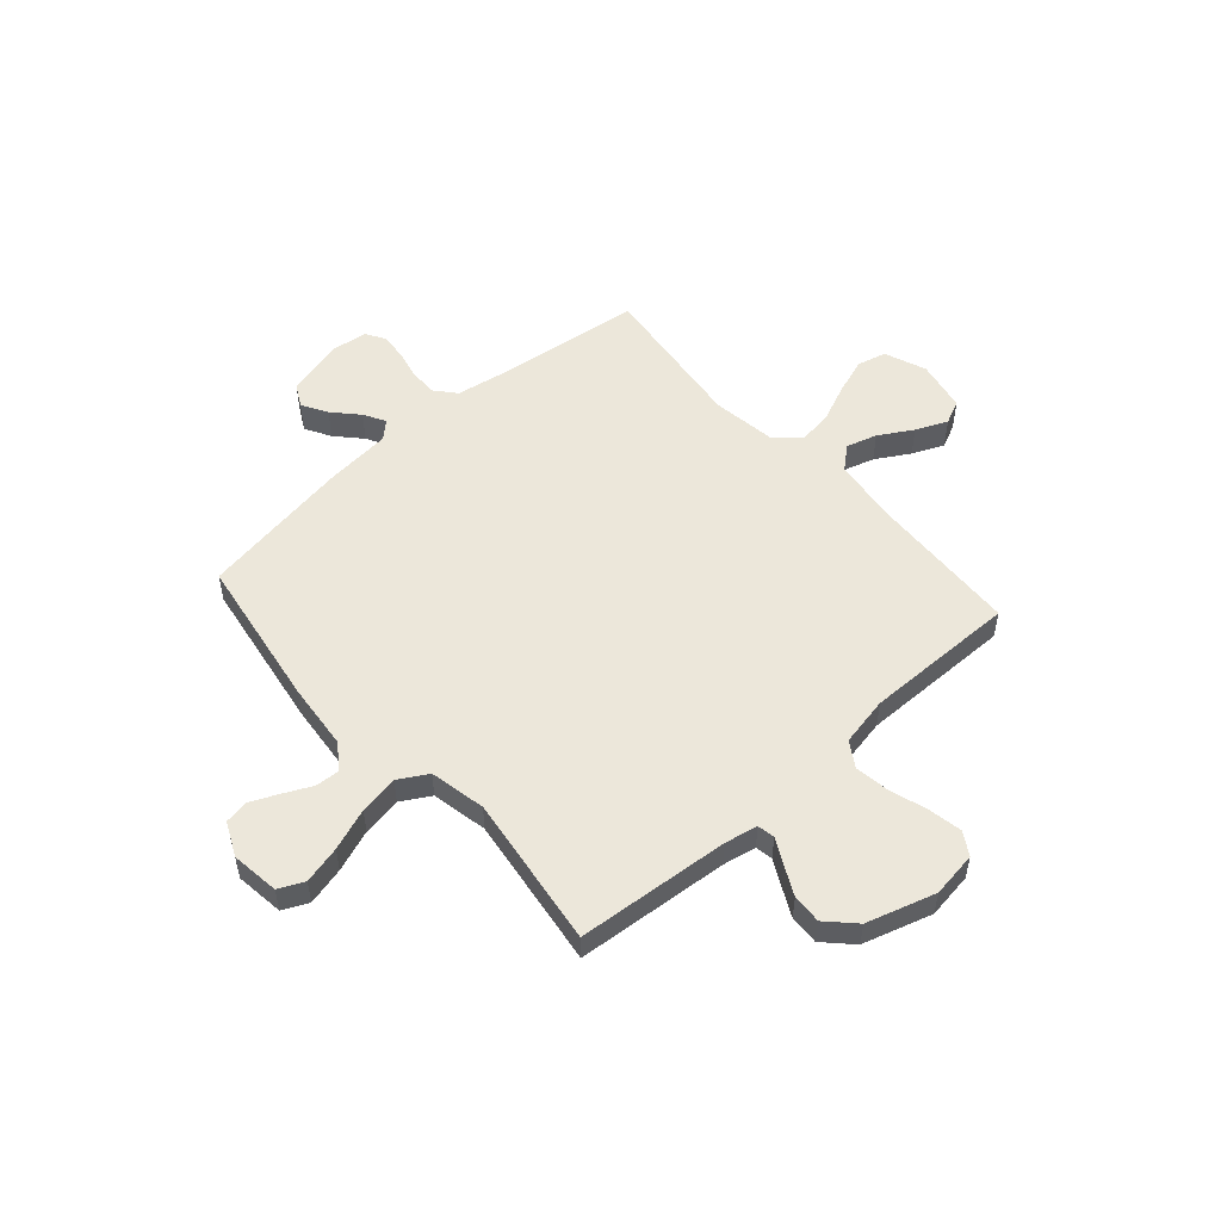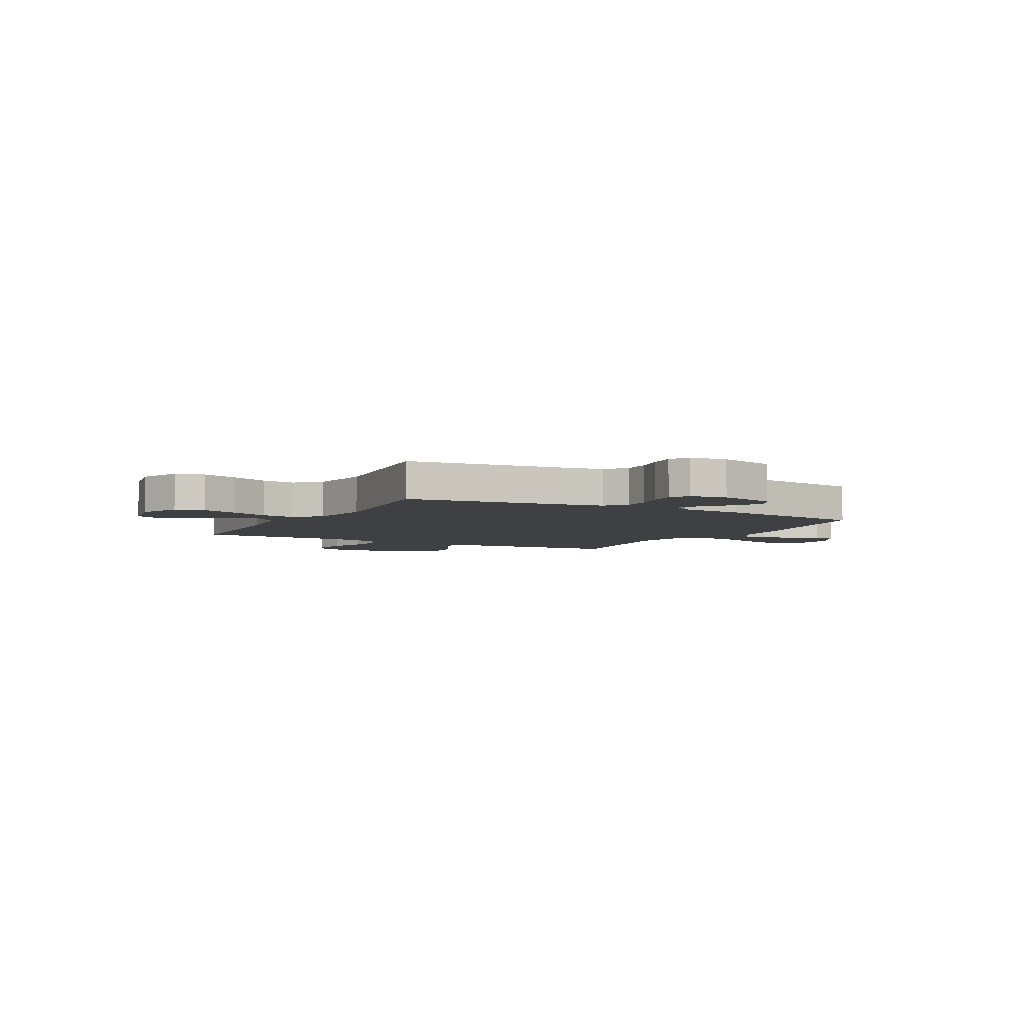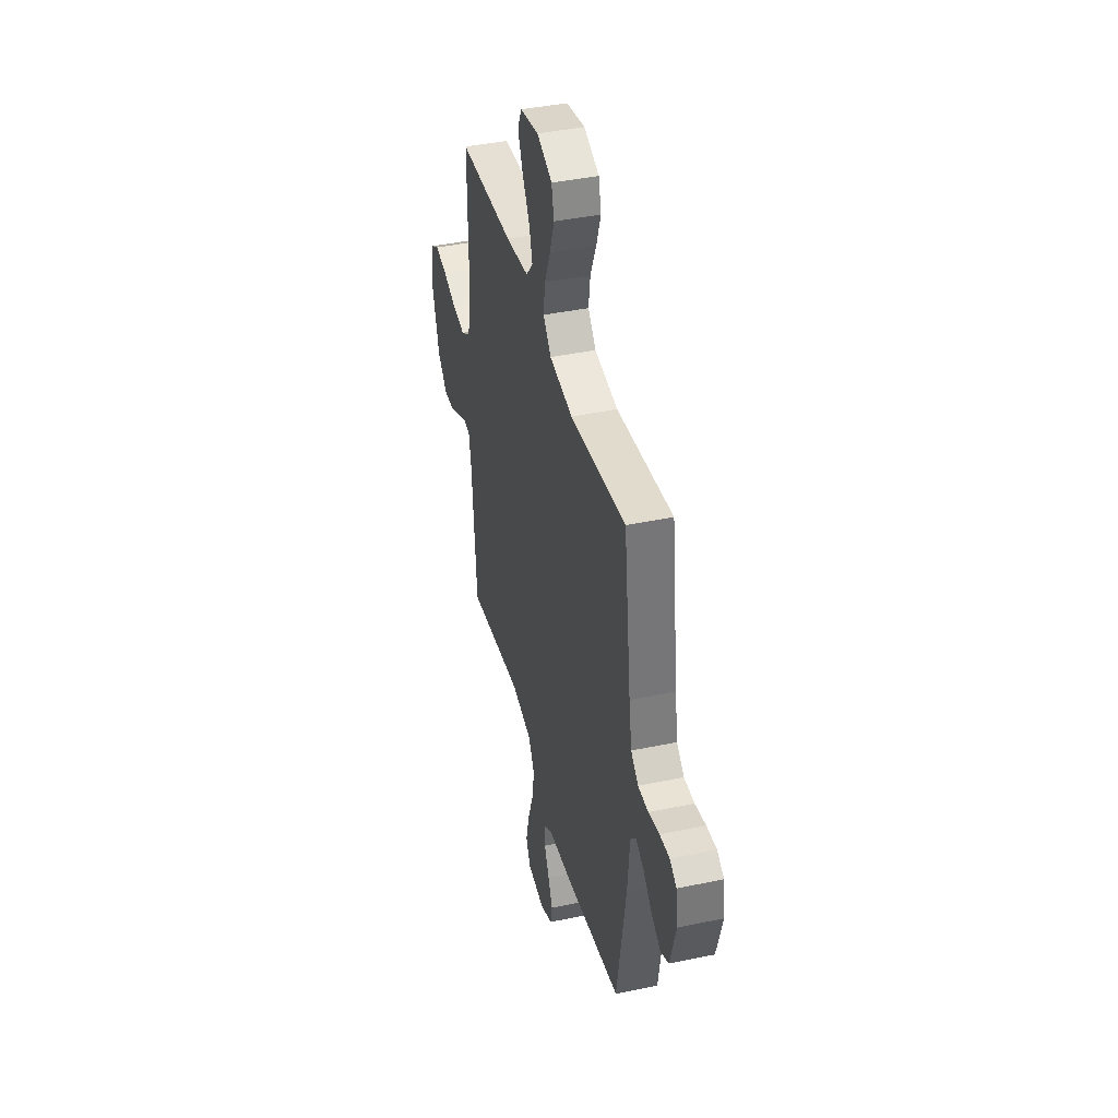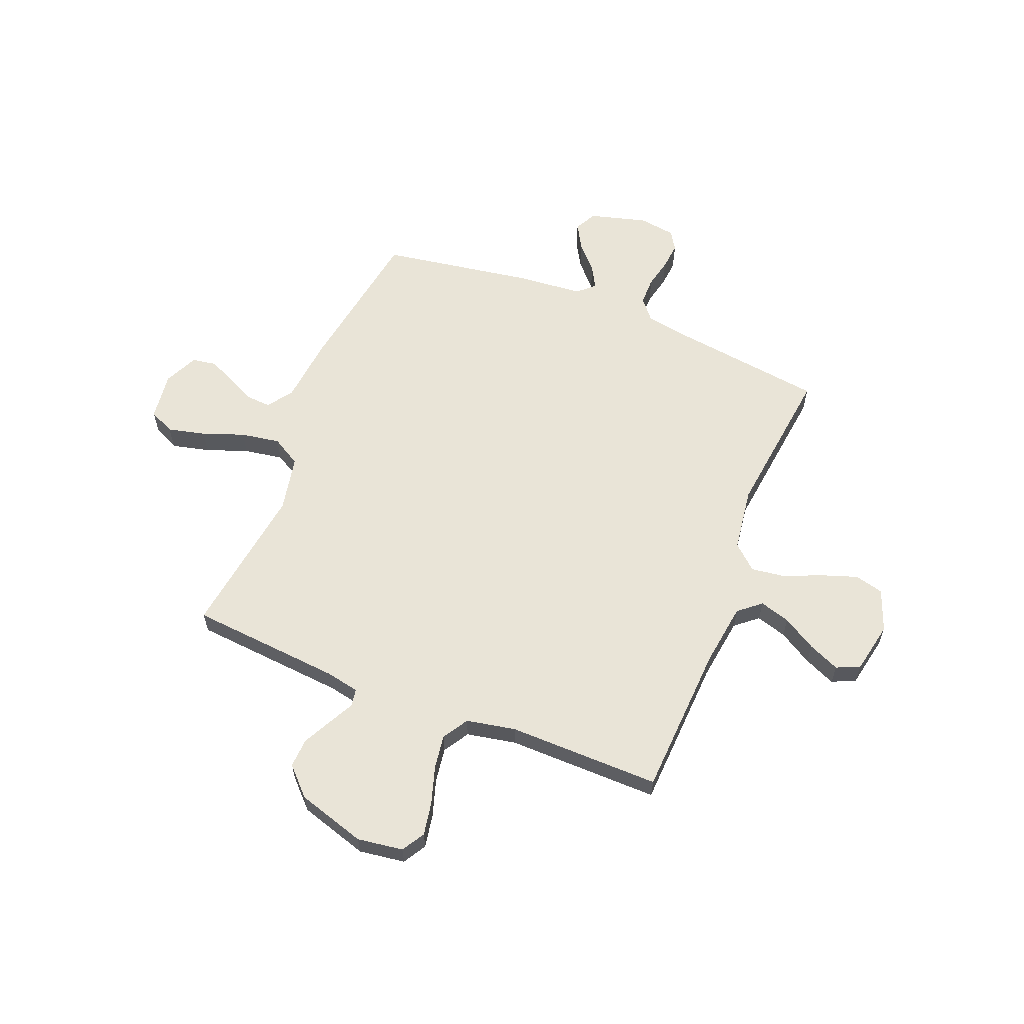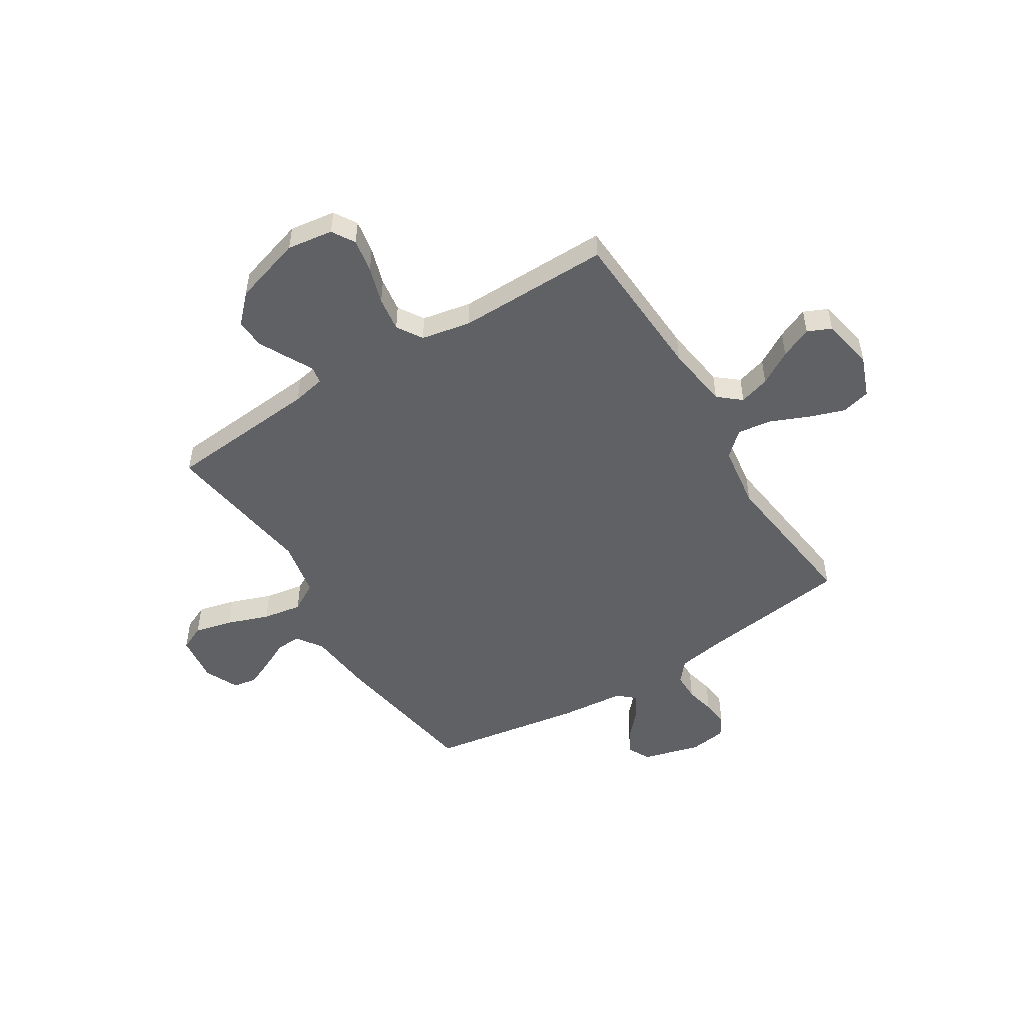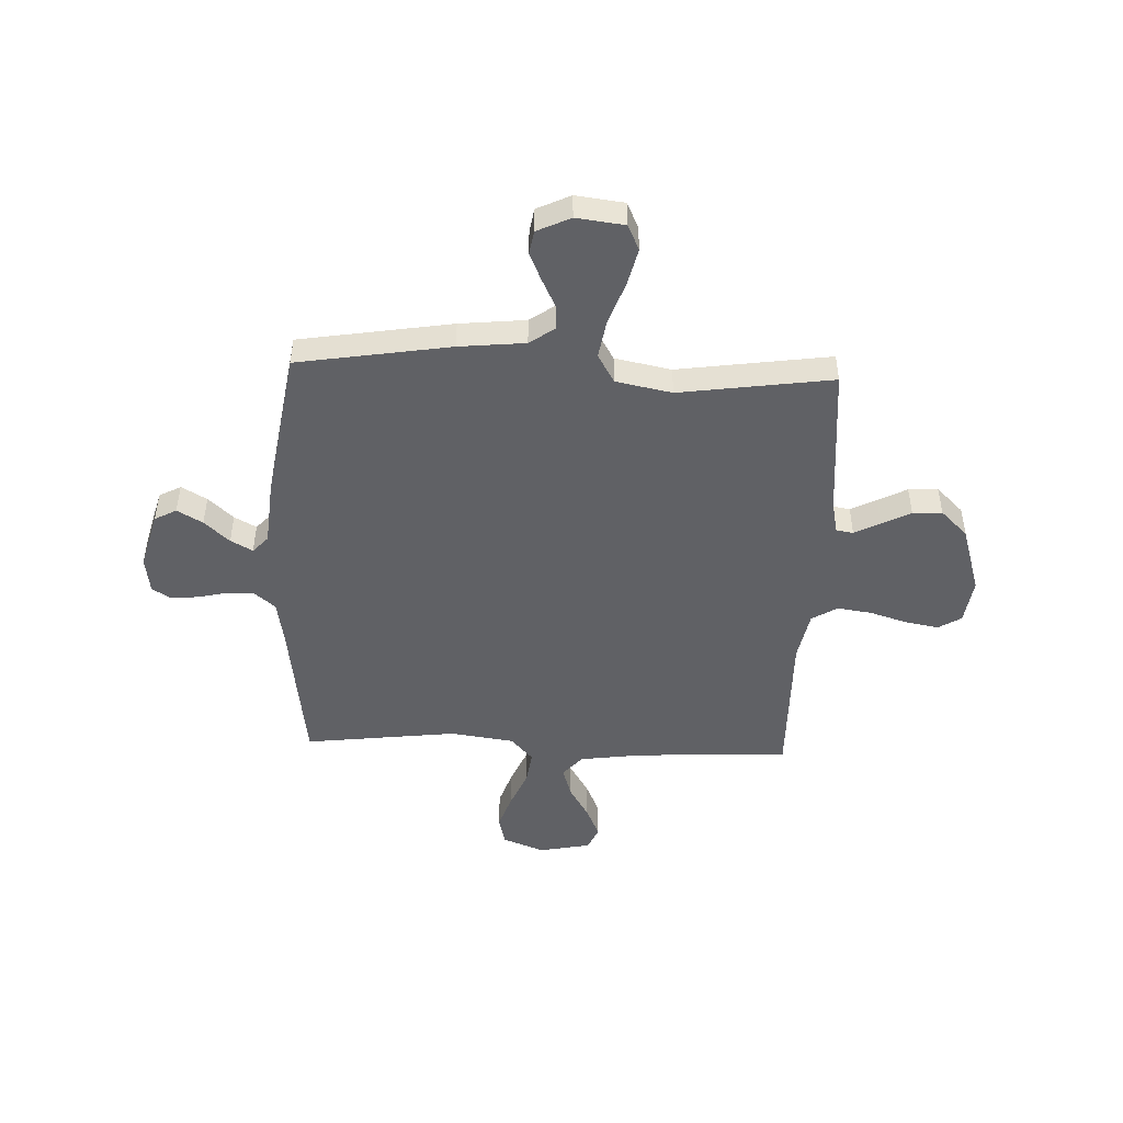
<metadata>
{"format":"obj","ext":"obj","renderer":"f3d","projection":"perspective","resolution":1024,"background":"white","views":[{"elev":53.1,"azim":-131.6,"up":"+Y"},{"elev":-4.9,"azim":61.4,"up":"+Y"},{"elev":41.0,"azim":75.7,"up":"+Z"},{"elev":60.8,"azim":-68.1,"up":"+Y"},{"elev":-50.4,"azim":-58.0,"up":"+Y"},{"elev":-47.8,"azim":177.8,"up":"+Y"}]}
</metadata>
<code>
v -0.5 0.07 0.5
v -0.2 0.07 0.515
v -0.075 0.07 0.532
v -0.038 0.07 0.576
v -0.056 0.07 0.636
v -0.095 0.07 0.702
v -0.122 0.07 0.764
v -0.101 0.07 0.81
v 0 0.07 0.83
v 0.082 0.07 0.798
v 0.096 0.07 0.741
v 0.072 0.07 0.671
v 0.04 0.07 0.596
v 0.031 0.07 0.53
v 0.074 0.07 0.482
v 0.2 0.07 0.464
v 0.5 0.07 0.5
v 0.539 0.07 0.2
v 0.554 0.07 0.111
v 0.594 0.07 0.077
v 0.649 0.07 0.077
v 0.707 0.07 0.09
v 0.76 0.07 0.095
v 0.797 0.07 0.072
v 0.807 0.07 0
v 0.776 0.07 -0.113
v 0.733 0.07 -0.136
v 0.683 0.07 -0.107
v 0.634 0.07 -0.062
v 0.591 0.07 -0.038
v 0.561 0.07 -0.071
v 0.549 0.07 -0.2
v 0.5 0.07 -0.5
v 0.2 0.07 -0.548
v 0.07 0.07 -0.561
v 0.02 0.07 -0.596
v 0.023 0.07 -0.644
v 0.05 0.07 -0.7
v 0.074 0.07 -0.754
v 0.066 0.07 -0.801
v 0 0.07 -0.832
v -0.095 0.07 -0.82
v -0.118 0.07 -0.77
v -0.1 0.07 -0.696
v -0.07 0.07 -0.614
v -0.057 0.07 -0.537
v -0.09 0.07 -0.48
v -0.2 0.07 -0.458
v -0.5 0.07 -0.5
v -0.525 0.07 -0.2
v -0.538 0.07 -0.135
v -0.572 0.07 -0.129
v -0.622 0.07 -0.155
v -0.679 0.07 -0.184
v -0.737 0.07 -0.187
v -0.79 0.07 -0.135
v -0.831 0.07 0
v -0.818 0.07 0.09
v -0.773 0.07 0.117
v -0.707 0.07 0.105
v -0.634 0.07 0.082
v -0.566 0.07 0.072
v -0.516 0.07 0.103
v -0.497 0.07 0.2
v -0.5 0 0.5
v -0.2 0 0.515
v -0.075 0 0.532
v -0.038 0 0.576
v -0.056 0 0.636
v -0.095 0 0.702
v -0.122 0 0.764
v -0.101 0 0.81
v 0 0 0.83
v 0.082 0 0.798
v 0.096 0 0.741
v 0.072 0 0.671
v 0.04 0 0.596
v 0.031 0 0.53
v 0.074 0 0.482
v 0.2 0 0.464
v 0.5 0 0.5
v 0.539 0 0.2
v 0.554 0 0.111
v 0.594 0 0.077
v 0.649 0 0.077
v 0.707 0 0.09
v 0.76 0 0.095
v 0.797 0 0.072
v 0.807 0 0
v 0.776 0 -0.113
v 0.733 0 -0.136
v 0.683 0 -0.107
v 0.634 0 -0.062
v 0.591 0 -0.038
v 0.561 0 -0.071
v 0.549 0 -0.2
v 0.5 0 -0.5
v 0.2 0 -0.548
v 0.07 0 -0.561
v 0.02 0 -0.596
v 0.023 0 -0.644
v 0.05 0 -0.7
v 0.074 0 -0.754
v 0.066 0 -0.801
v 0 0 -0.832
v -0.095 0 -0.82
v -0.118 0 -0.77
v -0.1 0 -0.696
v -0.07 0 -0.614
v -0.057 0 -0.537
v -0.09 0 -0.48
v -0.2 0 -0.458
v -0.5 0 -0.5
v -0.525 0 -0.2
v -0.538 0 -0.135
v -0.572 0 -0.129
v -0.622 0 -0.155
v -0.679 0 -0.184
v -0.737 0 -0.187
v -0.79 0 -0.135
v -0.831 0 0
v -0.818 0 0.09
v -0.773 0 0.117
v -0.707 0 0.105
v -0.634 0 0.082
v -0.566 0 0.072
v -0.516 0 0.103
v -0.497 0 0.2
f 58 59 60 61
f 58 61 62
f 57 58 62
f 56 57 62
f 55 56 62 63
f 52 53 54 55
f 48 49 50
f 47 48 50 51
f 42 43 44 45
f 42 45 46
f 41 42 46
f 40 41 46
f 37 38 39 40
f 37 40 46
f 36 37 46 47
f 32 33 34 35
f 31 32 35 36
f 30 31 36 47
f 26 27 28 29
f 26 29 30
f 25 26 30
f 24 25 30
f 21 22 23 24
f 20 21 24 30
f 19 20 30 47
f 16 17 18
f 15 16 18 19
f 10 11 12 13
f 8 9 10 13
f 8 13 14
f 5 6 7 8
f 4 5 8 14
f 3 4 14 15
f 64 1 2
f 63 64 2 3
f 52 55 63 3
f 15 19 47 51
f 3 15 51 52
f 125 124 123 122
f 126 125 122
f 126 122 121
f 126 121 120
f 127 126 120 119
f 119 118 117 116
f 114 113 112
f 115 114 112 111
f 109 108 107 106
f 110 109 106
f 110 106 105
f 110 105 104
f 104 103 102 101
f 110 104 101
f 111 110 101 100
f 99 98 97 96
f 100 99 96 95
f 111 100 95 94
f 93 92 91 90
f 94 93 90
f 94 90 89
f 94 89 88
f 88 87 86 85
f 94 88 85 84
f 111 94 84 83
f 82 81 80
f 83 82 80 79
f 77 76 75 74
f 77 74 73 72
f 78 77 72
f 72 71 70 69
f 78 72 69 68
f 79 78 68 67
f 66 65 128
f 67 66 128 127
f 67 127 119 116
f 115 111 83 79
f 116 115 79 67
f 1 65 66 2
f 2 66 67 3
f 3 67 68 4
f 4 68 69 5
f 5 69 70 6
f 6 70 71 7
f 7 71 72 8
f 8 72 73 9
f 9 73 74 10
f 10 74 75 11
f 11 75 76 12
f 12 76 77 13
f 13 77 78 14
f 14 78 79 15
f 15 79 80 16
f 16 80 81 17
f 17 81 82 18
f 18 82 83 19
f 19 83 84 20
f 20 84 85 21
f 21 85 86 22
f 22 86 87 23
f 23 87 88 24
f 24 88 89 25
f 25 89 90 26
f 26 90 91 27
f 27 91 92 28
f 28 92 93 29
f 29 93 94 30
f 30 94 95 31
f 31 95 96 32
f 32 96 97 33
f 33 97 98 34
f 34 98 99 35
f 35 99 100 36
f 36 100 101 37
f 37 101 102 38
f 38 102 103 39
f 39 103 104 40
f 40 104 105 41
f 41 105 106 42
f 42 106 107 43
f 43 107 108 44
f 44 108 109 45
f 45 109 110 46
f 46 110 111 47
f 47 111 112 48
f 48 112 113 49
f 49 113 114 50
f 50 114 115 51
f 51 115 116 52
f 52 116 117 53
f 53 117 118 54
f 54 118 119 55
f 55 119 120 56
f 56 120 121 57
f 57 121 122 58
f 58 122 123 59
f 59 123 124 60
f 60 124 125 61
f 61 125 126 62
f 62 126 127 63
f 63 127 128 64
f 64 128 65 1

</code>
